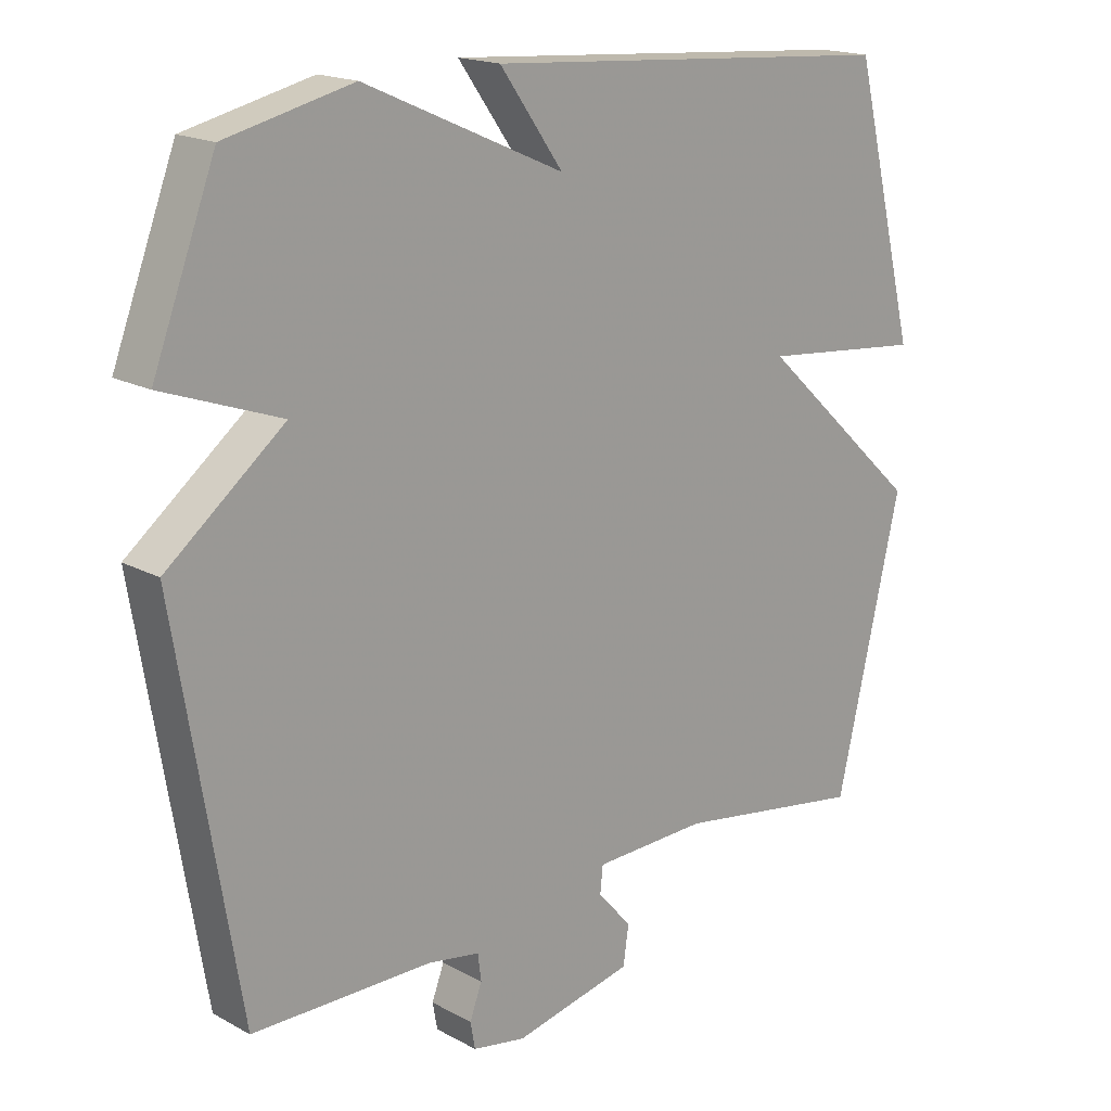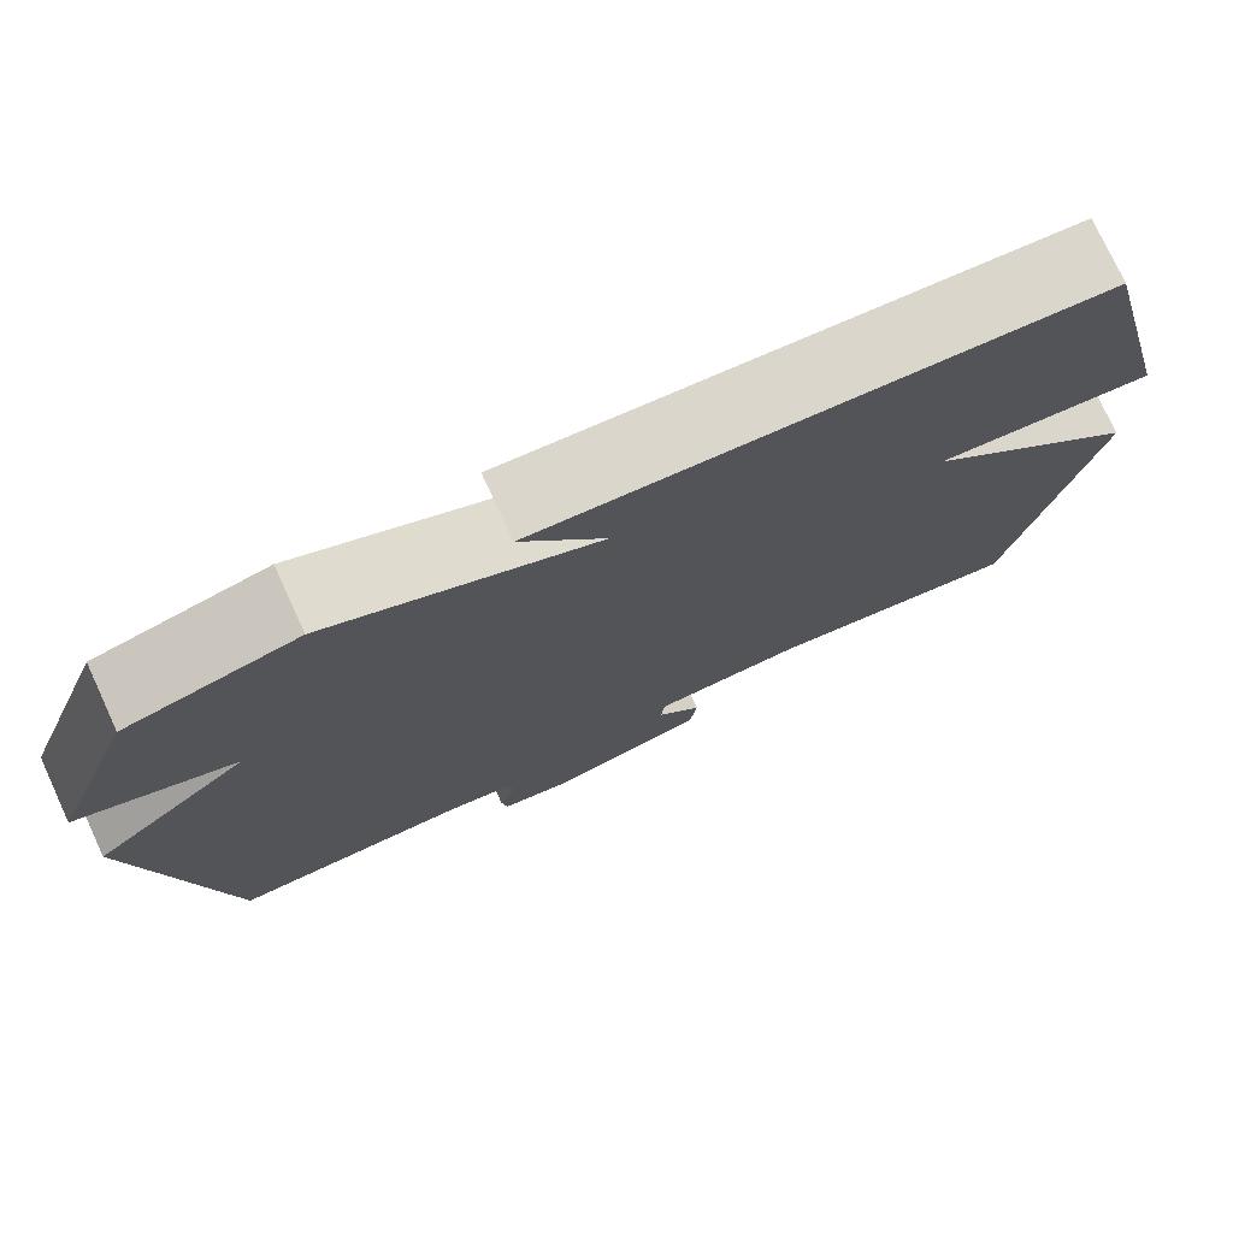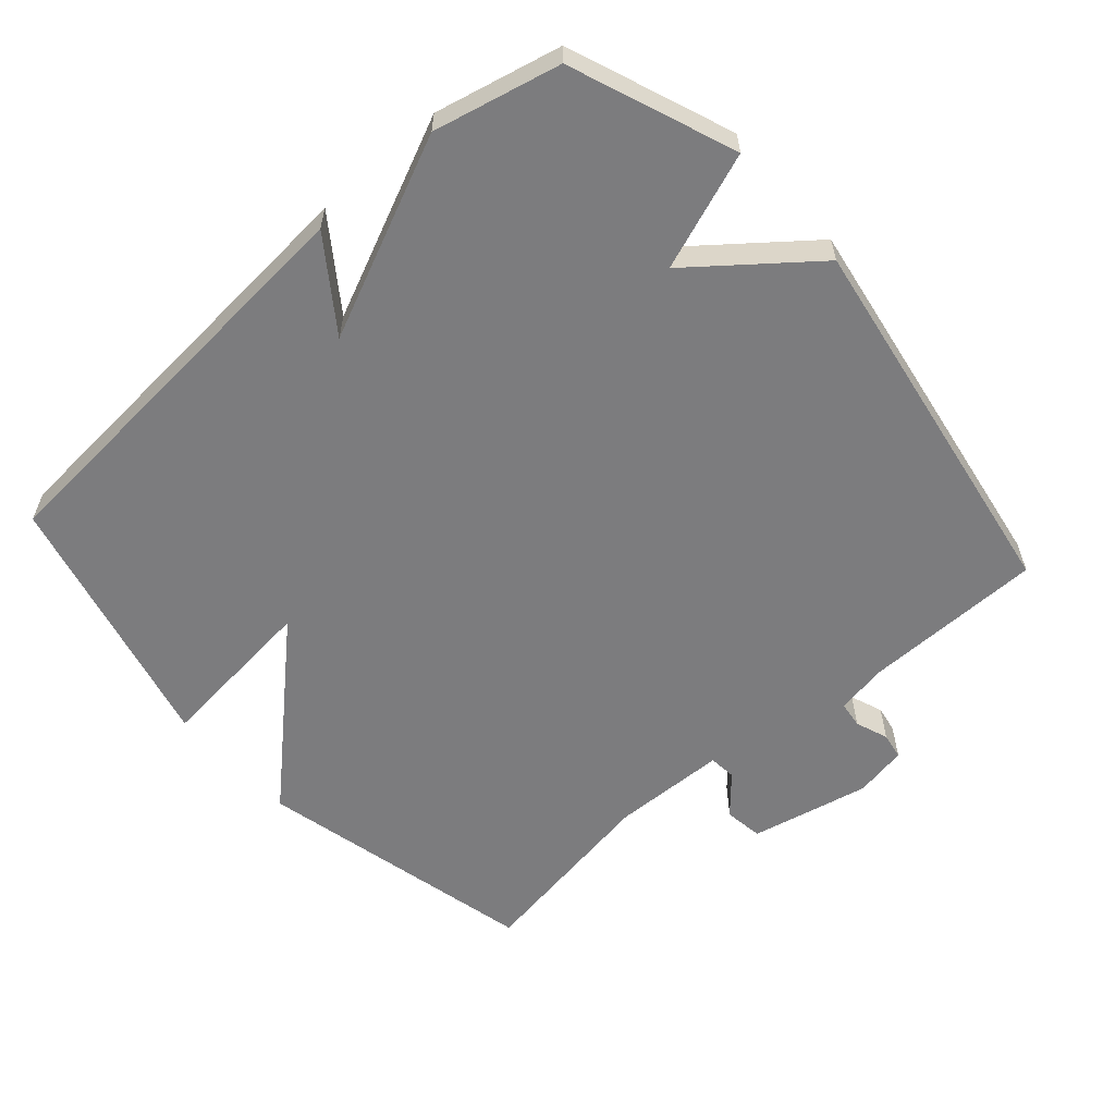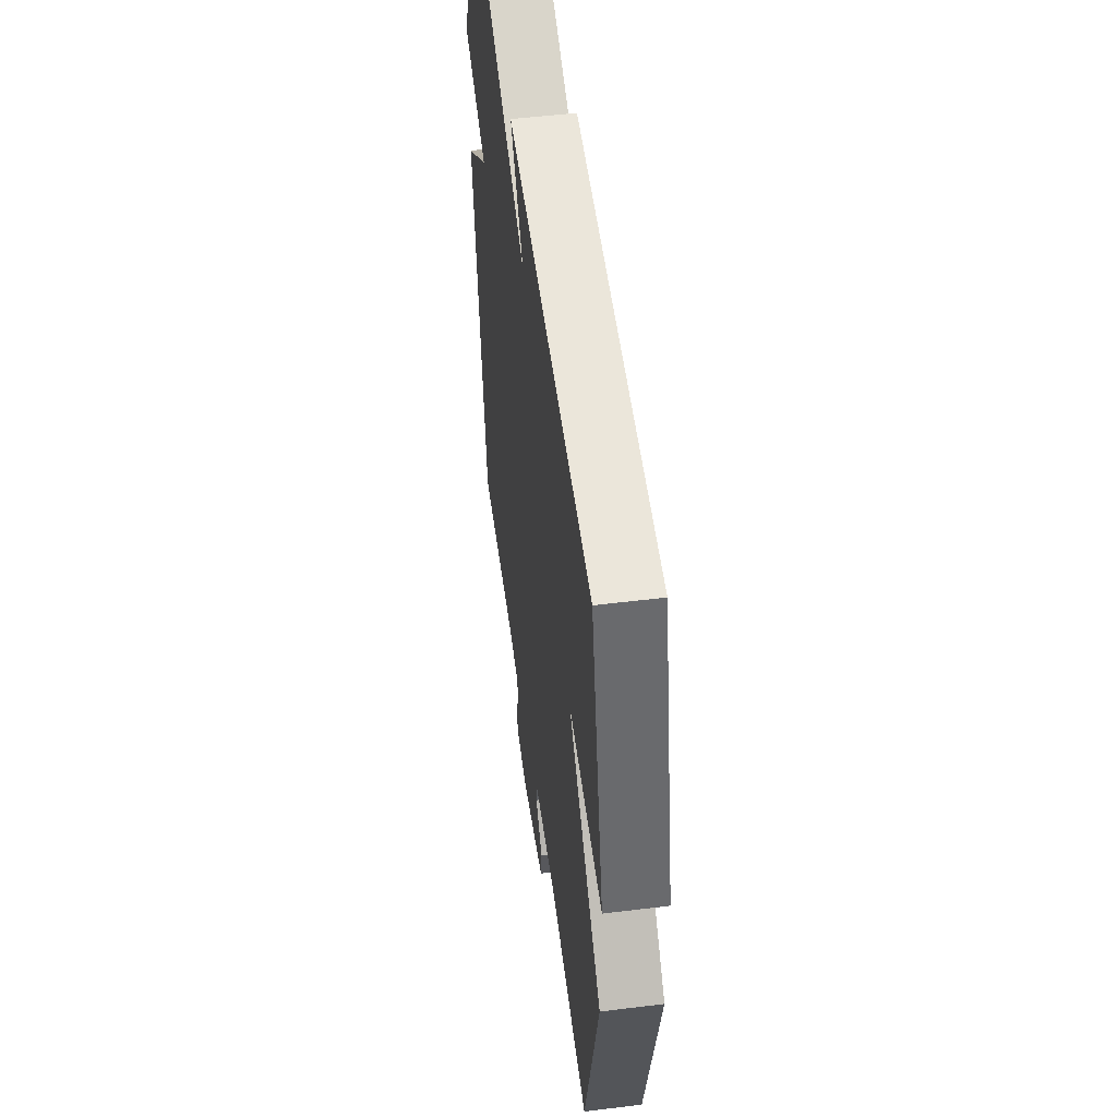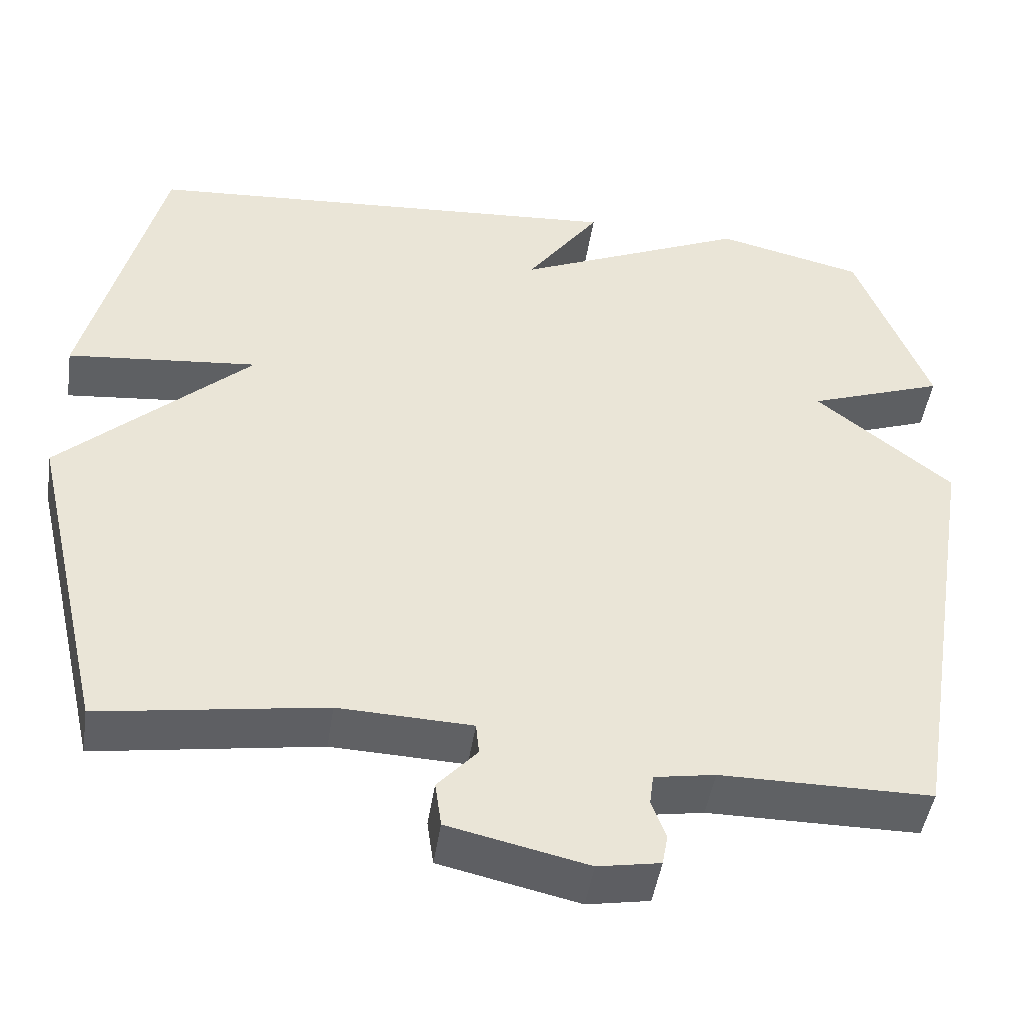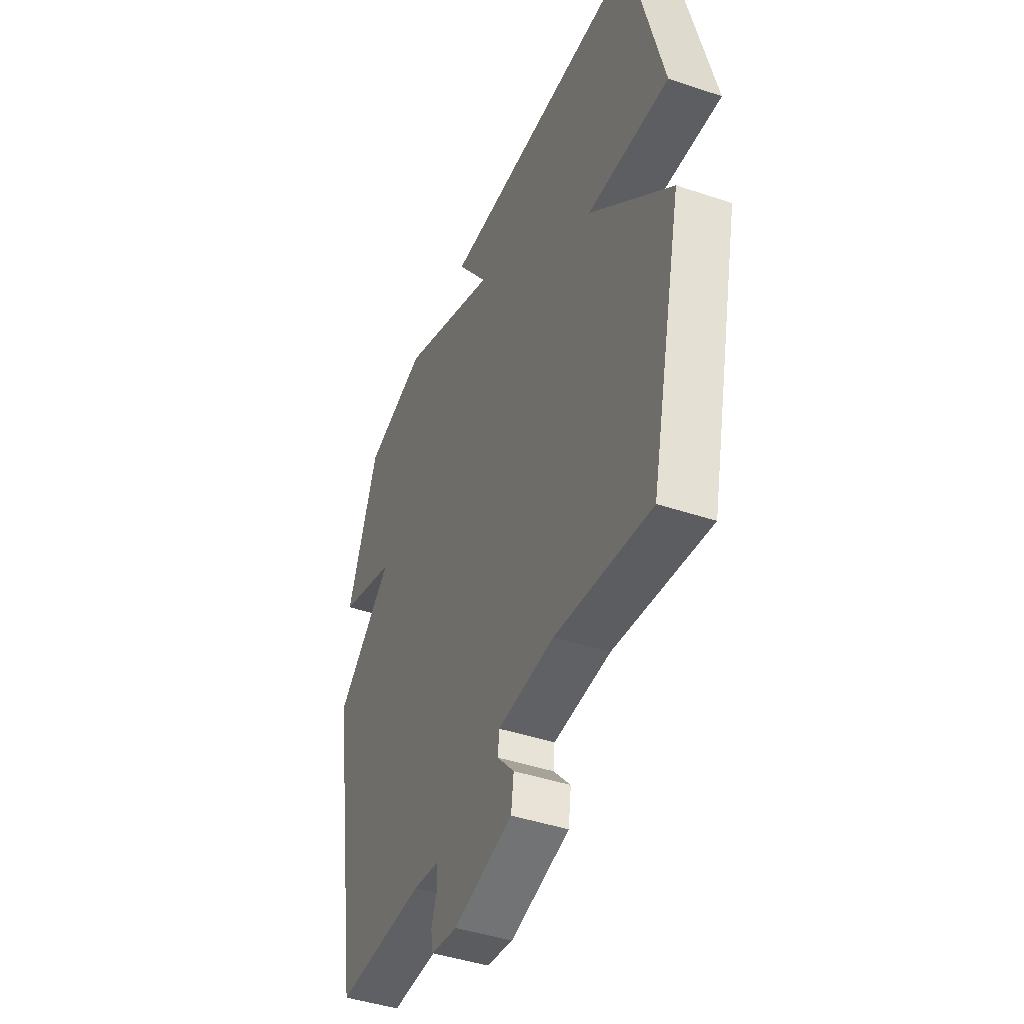
<metadata>
{"format":"obj","ext":"obj","renderer":"f3d","projection":"perspective","resolution":1024,"background":"white","views":[{"elev":17.7,"azim":136.8,"up":"+Z"},{"elev":76.1,"azim":155.2,"up":"+Z"},{"elev":-58.9,"azim":41.6,"up":"+Y"},{"elev":51.4,"azim":-97.6,"up":"+Z"},{"elev":-46.4,"azim":-8.6,"up":"+Z"},{"elev":-43.8,"azim":-111.5,"up":"+Z"}]}
</metadata>
<code>
v -0.5 0.07 -0.5
v -0.596 0.07 -0.086
v -0.355 0.07 0.138
v -0.596 0.07 0.114
v -0.5 0.07 0.5
v 0.114 0.07 0.544
v 0.021 0.07 0.414
v 0.314 0.07 0.544
v 0.5 0.07 0.5
v 0.592 0.07 0.259
v 0.42 0.07 0.197
v 0.592 0.07 0.059
v 0.5 0.07 -0.5
v 0.235 0.07 -0.501
v 0.159 0.07 -0.514
v 0.154 0.07 -0.553
v 0.172 0.07 -0.601
v 0.165 0.07 -0.64
v 0.087 0.07 -0.654
v -0.088 0.07 -0.615
v -0.096 0.07 -0.558
v -0.046 0.07 -0.502
v -0.05 0.07 -0.462
v -0.218 0.07 -0.456
v -0.5 0 -0.5
v -0.596 0 -0.086
v -0.355 0 0.138
v -0.596 0 0.114
v -0.5 0 0.5
v 0.114 0 0.544
v 0.021 0 0.414
v 0.314 0 0.544
v 0.5 0 0.5
v 0.592 0 0.259
v 0.42 0 0.197
v 0.592 0 0.059
v 0.5 0 -0.5
v 0.235 0 -0.501
v 0.159 0 -0.514
v 0.154 0 -0.553
v 0.172 0 -0.601
v 0.165 0 -0.64
v 0.087 0 -0.654
v -0.088 0 -0.615
v -0.096 0 -0.558
v -0.046 0 -0.502
v -0.05 0 -0.462
v -0.218 0 -0.456
f 20 21 22
f 19 20 22
f 18 19 22
f 17 18 22
f 16 17 22
f 15 16 22 23
f 14 15 23
f 13 14 23
f 12 13 23
f 11 12 23
f 9 10 11
f 8 9 11
f 7 8 11
f 7 11 23 24
f 5 6 7
f 4 5 7
f 3 4 7
f 3 7 24
f 2 3 24
f 1 2 24
f 46 45 44
f 46 44 43
f 46 43 42
f 46 42 41
f 46 41 40
f 47 46 40 39
f 47 39 38
f 47 38 37
f 47 37 36
f 47 36 35
f 35 34 33
f 35 33 32
f 35 32 31
f 48 47 35 31
f 31 30 29
f 31 29 28
f 31 28 27
f 48 31 27
f 48 27 26
f 48 26 25
f 1 25 26 2
f 2 26 27 3
f 3 27 28 4
f 4 28 29 5
f 5 29 30 6
f 6 30 31 7
f 7 31 32 8
f 8 32 33 9
f 9 33 34 10
f 10 34 35 11
f 11 35 36 12
f 12 36 37 13
f 13 37 38 14
f 14 38 39 15
f 15 39 40 16
f 16 40 41 17
f 17 41 42 18
f 18 42 43 19
f 19 43 44 20
f 20 44 45 21
f 21 45 46 22
f 22 46 47 23
f 23 47 48 24
f 24 48 25 1

</code>
